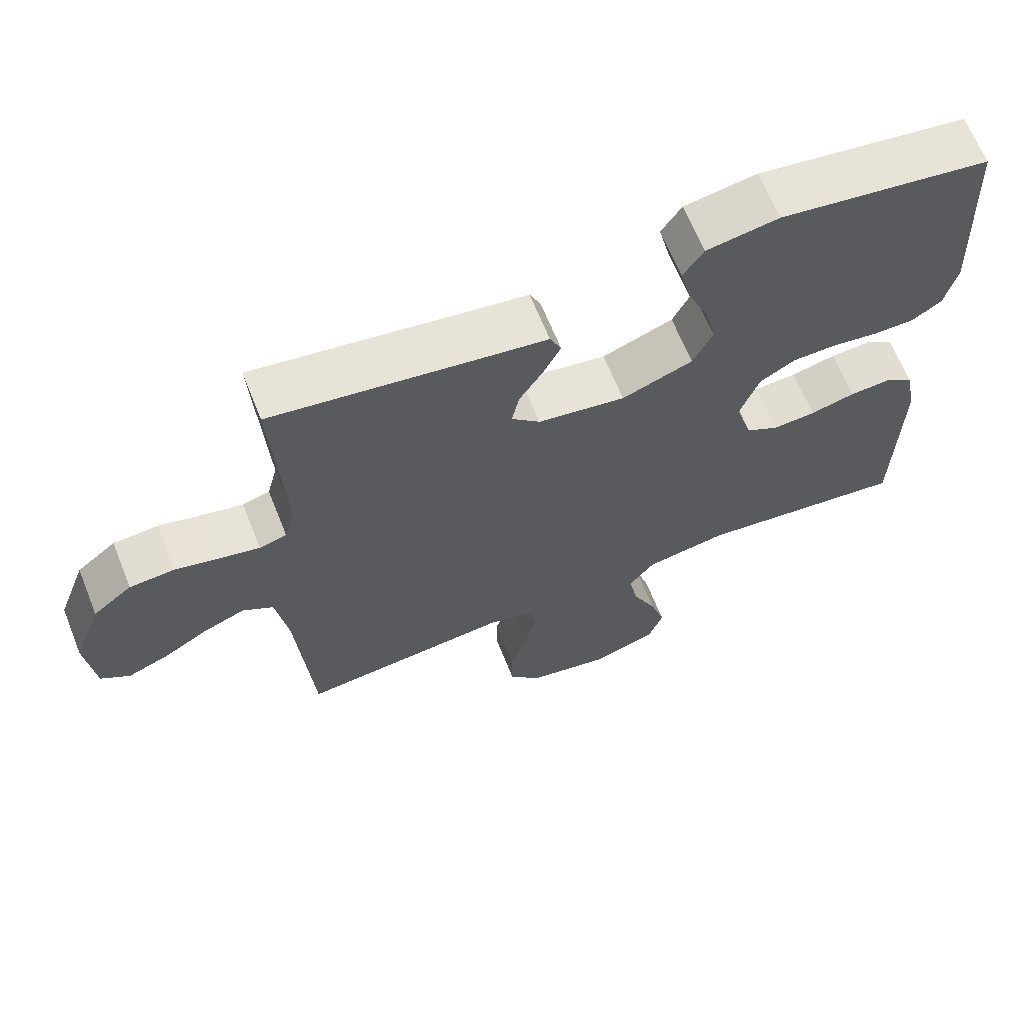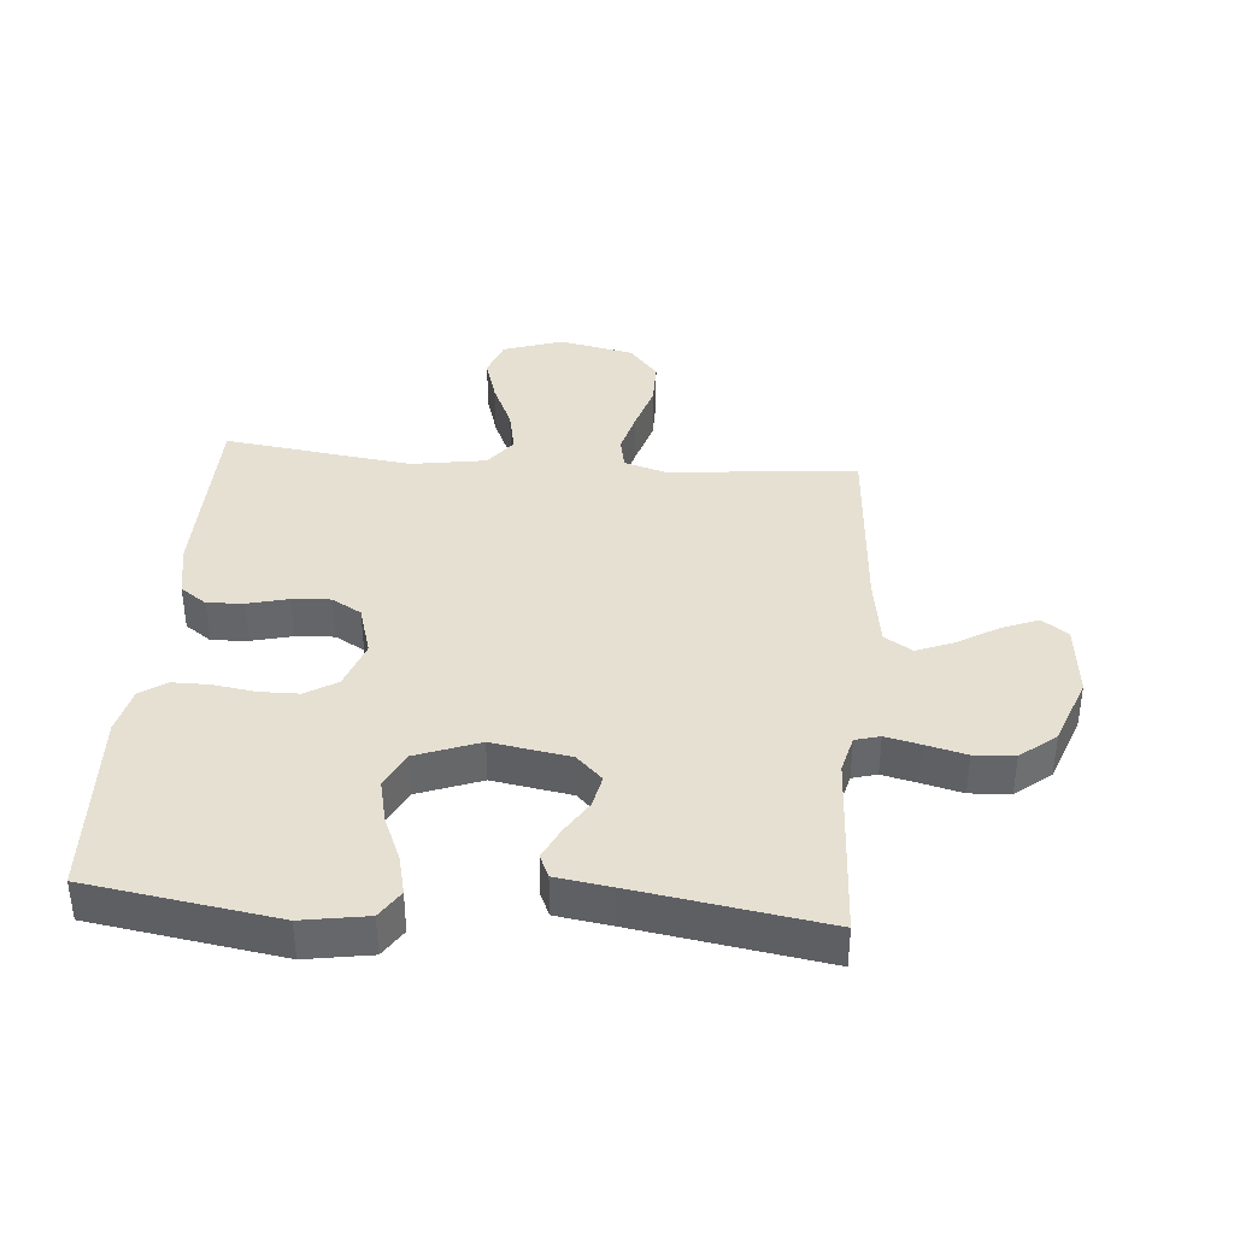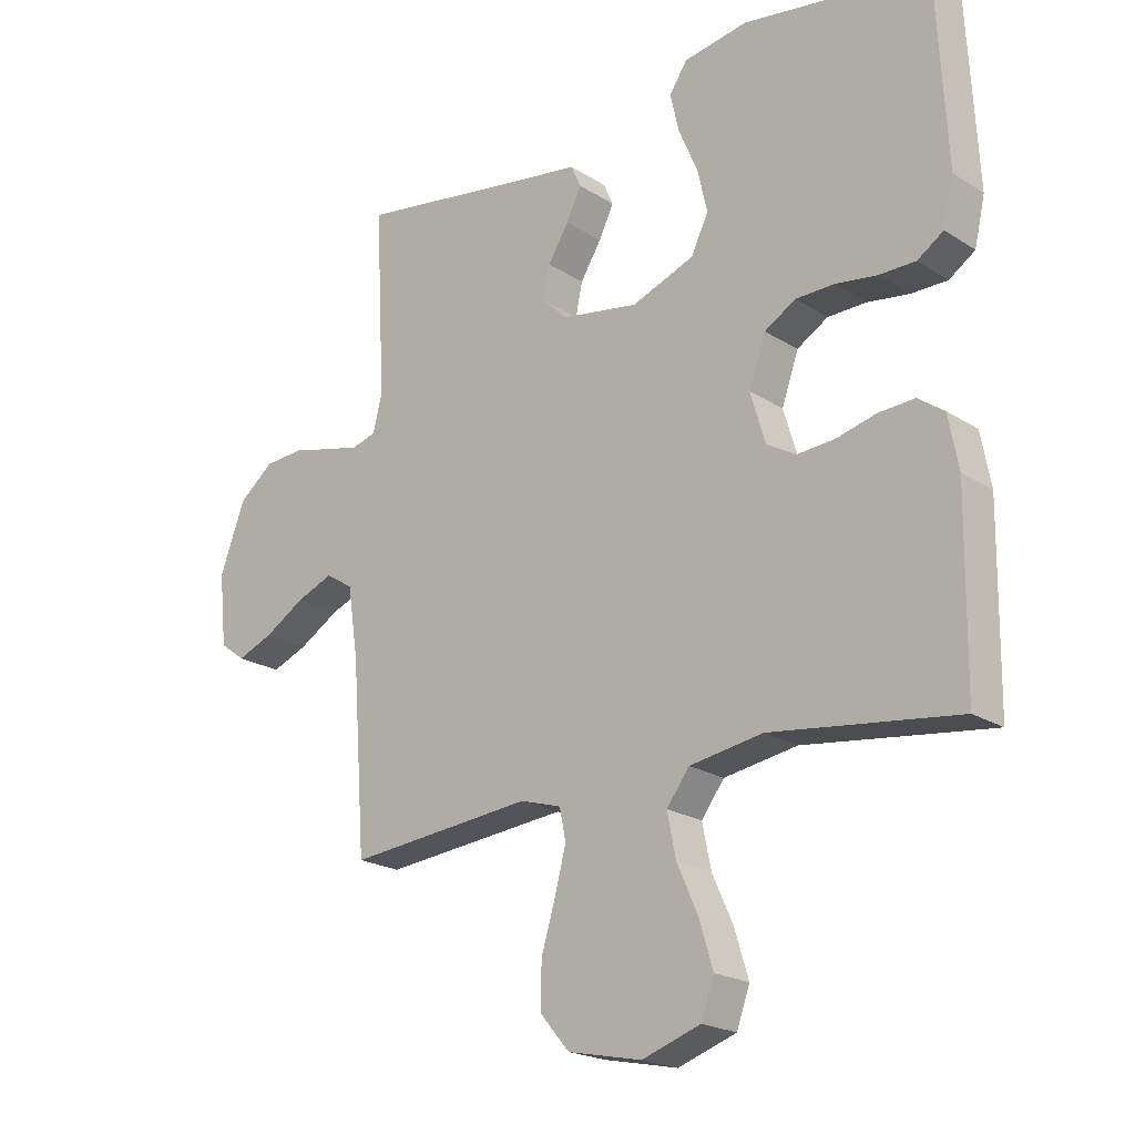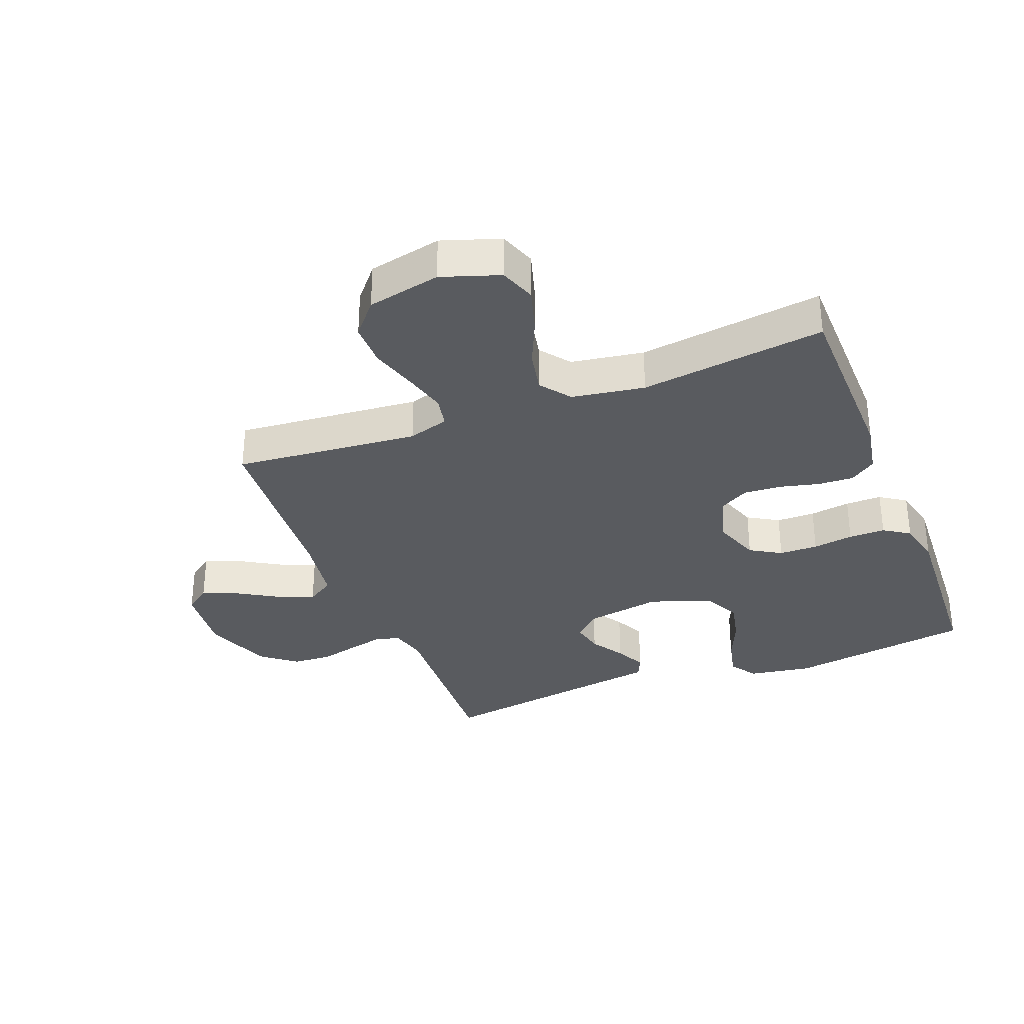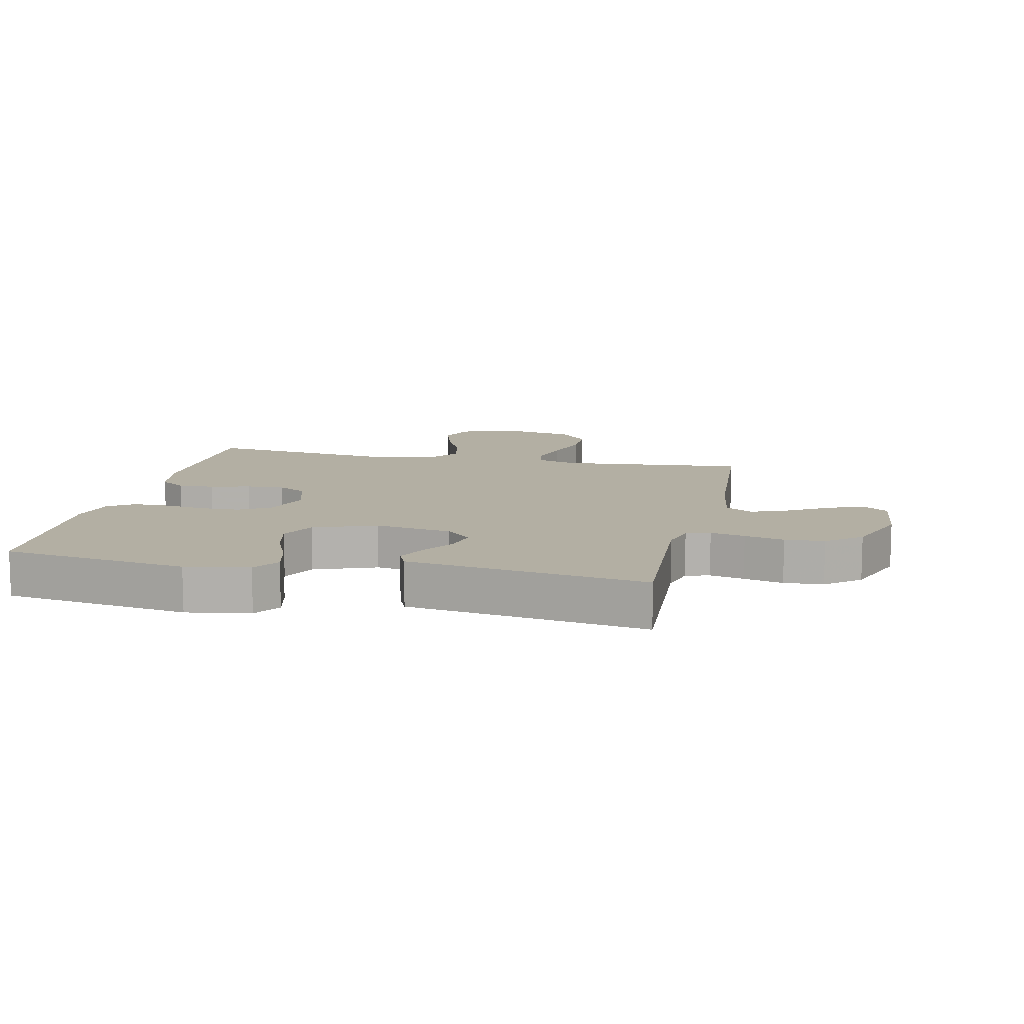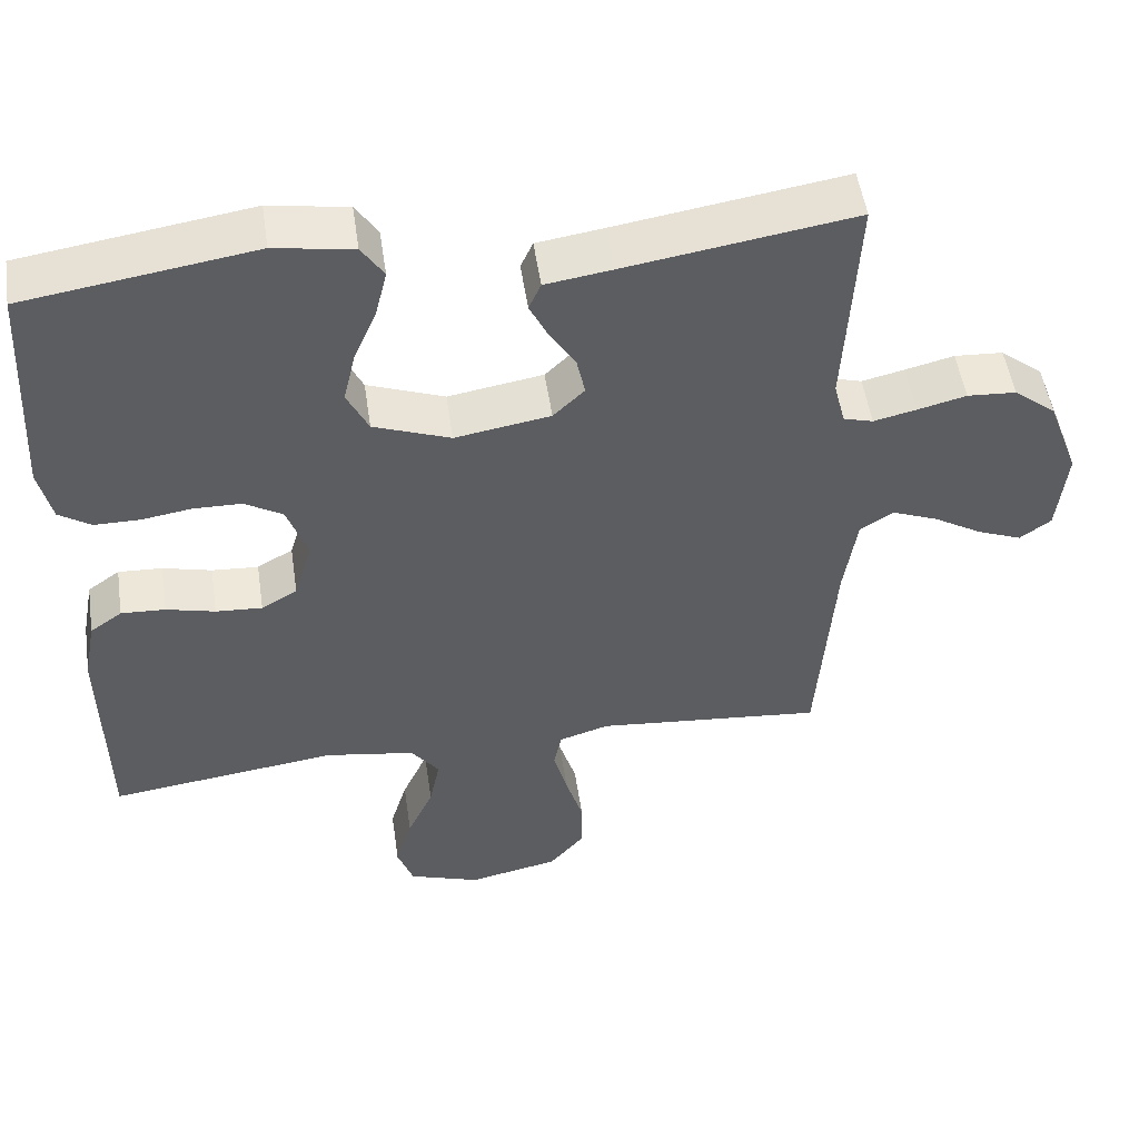
<metadata>
{"format":"obj","ext":"obj","renderer":"f3d","projection":"perspective","resolution":1024,"background":"white","views":[{"elev":66.0,"azim":158.1,"up":"+Z"},{"elev":38.3,"azim":4.8,"up":"+Y"},{"elev":-20.8,"azim":-138.6,"up":"+Z"},{"elev":-32.7,"azim":-158.6,"up":"+Y"},{"elev":11.1,"azim":12.3,"up":"+Y"},{"elev":51.4,"azim":-8.4,"up":"+Z"}]}
</metadata>
<code>
v 0.5 0.07 -0.5
v 0.2 0.07 -0.472
v 0.134 0.07 -0.492
v 0.124 0.07 -0.542
v 0.142 0.07 -0.611
v 0.165 0.07 -0.687
v 0.165 0.07 -0.759
v 0.119 0.07 -0.813
v 0 0.07 -0.838
v -0.094 0.07 -0.806
v -0.115 0.07 -0.747
v -0.093 0.07 -0.674
v -0.059 0.07 -0.598
v -0.045 0.07 -0.529
v -0.082 0.07 -0.48
v -0.2 0.07 -0.461
v -0.5 0.07 -0.5
v -0.504 0.07 -0.2
v -0.488 0.07 -0.115
v -0.446 0.07 -0.085
v -0.388 0.07 -0.088
v -0.324 0.07 -0.104
v -0.263 0.07 -0.108
v -0.216 0.07 -0.081
v -0.192 0.07 0
v -0.219 0.07 0.077
v -0.269 0.07 0.107
v -0.332 0.07 0.108
v -0.398 0.07 0.098
v -0.457 0.07 0.098
v -0.499 0.07 0.126
v -0.516 0.07 0.2
v -0.5 0.07 0.5
v -0.2 0.07 0.546
v -0.097 0.07 0.529
v -0.068 0.07 0.485
v -0.083 0.07 0.422
v -0.113 0.07 0.352
v -0.129 0.07 0.283
v -0.101 0.07 0.225
v 0 0.07 0.187
v 0.125 0.07 0.208
v 0.166 0.07 0.248
v 0.155 0.07 0.3
v 0.121 0.07 0.354
v 0.097 0.07 0.404
v 0.113 0.07 0.44
v 0.2 0.07 0.453
v 0.5 0.07 0.5
v 0.484 0.07 0.2
v 0.499 0.07 0.141
v 0.538 0.07 0.13
v 0.594 0.07 0.143
v 0.658 0.07 0.159
v 0.722 0.07 0.155
v 0.778 0.07 0.11
v 0.819 0.07 0
v 0.807 0.07 -0.116
v 0.766 0.07 -0.146
v 0.708 0.07 -0.123
v 0.643 0.07 -0.084
v 0.583 0.07 -0.06
v 0.539 0.07 -0.088
v 0.522 0.07 -0.2
v 0.5 0 -0.5
v 0.2 0 -0.472
v 0.134 0 -0.492
v 0.124 0 -0.542
v 0.142 0 -0.611
v 0.165 0 -0.687
v 0.165 0 -0.759
v 0.119 0 -0.813
v 0 0 -0.838
v -0.094 0 -0.806
v -0.115 0 -0.747
v -0.093 0 -0.674
v -0.059 0 -0.598
v -0.045 0 -0.529
v -0.082 0 -0.48
v -0.2 0 -0.461
v -0.5 0 -0.5
v -0.504 0 -0.2
v -0.488 0 -0.115
v -0.446 0 -0.085
v -0.388 0 -0.088
v -0.324 0 -0.104
v -0.263 0 -0.108
v -0.216 0 -0.081
v -0.192 0 0
v -0.219 0 0.077
v -0.269 0 0.107
v -0.332 0 0.108
v -0.398 0 0.098
v -0.457 0 0.098
v -0.499 0 0.126
v -0.516 0 0.2
v -0.5 0 0.5
v -0.2 0 0.546
v -0.097 0 0.529
v -0.068 0 0.485
v -0.083 0 0.422
v -0.113 0 0.352
v -0.129 0 0.283
v -0.101 0 0.225
v 0 0 0.187
v 0.125 0 0.208
v 0.166 0 0.248
v 0.155 0 0.3
v 0.121 0 0.354
v 0.097 0 0.404
v 0.113 0 0.44
v 0.2 0 0.453
v 0.5 0 0.5
v 0.484 0 0.2
v 0.499 0 0.141
v 0.538 0 0.13
v 0.594 0 0.143
v 0.658 0 0.159
v 0.722 0 0.155
v 0.778 0 0.11
v 0.819 0 0
v 0.807 0 -0.116
v 0.766 0 -0.146
v 0.708 0 -0.123
v 0.643 0 -0.084
v 0.583 0 -0.06
v 0.539 0 -0.088
v 0.522 0 -0.2
f 58 59 60 61
f 58 61 62
f 57 58 62
f 56 57 62
f 53 54 55 56
f 52 53 56 62
f 51 52 62 63
f 48 49 50
f 44 45 46 47
f 44 47 48 50
f 35 36 37 38
f 35 38 39
f 34 35 39
f 33 34 39
f 32 33 39 40
f 28 29 30 31
f 27 28 31 32
f 19 20 21 22
f 19 22 23
f 16 17 18 19
f 15 16 19 23
f 14 15 23 24
f 10 11 12 13
f 10 13 14
f 9 10 14
f 8 9 14
f 5 6 7 8
f 4 5 8 14
f 3 4 14 24
f 64 1 2
f 43 44 50 51
f 42 43 51 63
f 41 42 63 64
f 27 32 40 41
f 26 27 41 64
f 2 3 24 25
f 2 25 26 64
f 125 124 123 122
f 126 125 122
f 126 122 121
f 126 121 120
f 120 119 118 117
f 126 120 117 116
f 127 126 116 115
f 114 113 112
f 111 110 109 108
f 114 112 111 108
f 102 101 100 99
f 103 102 99
f 103 99 98
f 103 98 97
f 104 103 97 96
f 95 94 93 92
f 96 95 92 91
f 86 85 84 83
f 87 86 83
f 83 82 81 80
f 87 83 80 79
f 88 87 79 78
f 77 76 75 74
f 78 77 74
f 78 74 73
f 78 73 72
f 72 71 70 69
f 78 72 69 68
f 88 78 68 67
f 66 65 128
f 115 114 108 107
f 127 115 107 106
f 128 127 106 105
f 105 104 96 91
f 128 105 91 90
f 89 88 67 66
f 128 90 89 66
f 1 65 66 2
f 2 66 67 3
f 3 67 68 4
f 4 68 69 5
f 5 69 70 6
f 6 70 71 7
f 7 71 72 8
f 8 72 73 9
f 9 73 74 10
f 10 74 75 11
f 11 75 76 12
f 12 76 77 13
f 13 77 78 14
f 14 78 79 15
f 15 79 80 16
f 16 80 81 17
f 17 81 82 18
f 18 82 83 19
f 19 83 84 20
f 20 84 85 21
f 21 85 86 22
f 22 86 87 23
f 23 87 88 24
f 24 88 89 25
f 25 89 90 26
f 26 90 91 27
f 27 91 92 28
f 28 92 93 29
f 29 93 94 30
f 30 94 95 31
f 31 95 96 32
f 32 96 97 33
f 33 97 98 34
f 34 98 99 35
f 35 99 100 36
f 36 100 101 37
f 37 101 102 38
f 38 102 103 39
f 39 103 104 40
f 40 104 105 41
f 41 105 106 42
f 42 106 107 43
f 43 107 108 44
f 44 108 109 45
f 45 109 110 46
f 46 110 111 47
f 47 111 112 48
f 48 112 113 49
f 49 113 114 50
f 50 114 115 51
f 51 115 116 52
f 52 116 117 53
f 53 117 118 54
f 54 118 119 55
f 55 119 120 56
f 56 120 121 57
f 57 121 122 58
f 58 122 123 59
f 59 123 124 60
f 60 124 125 61
f 61 125 126 62
f 62 126 127 63
f 63 127 128 64
f 64 128 65 1

</code>
